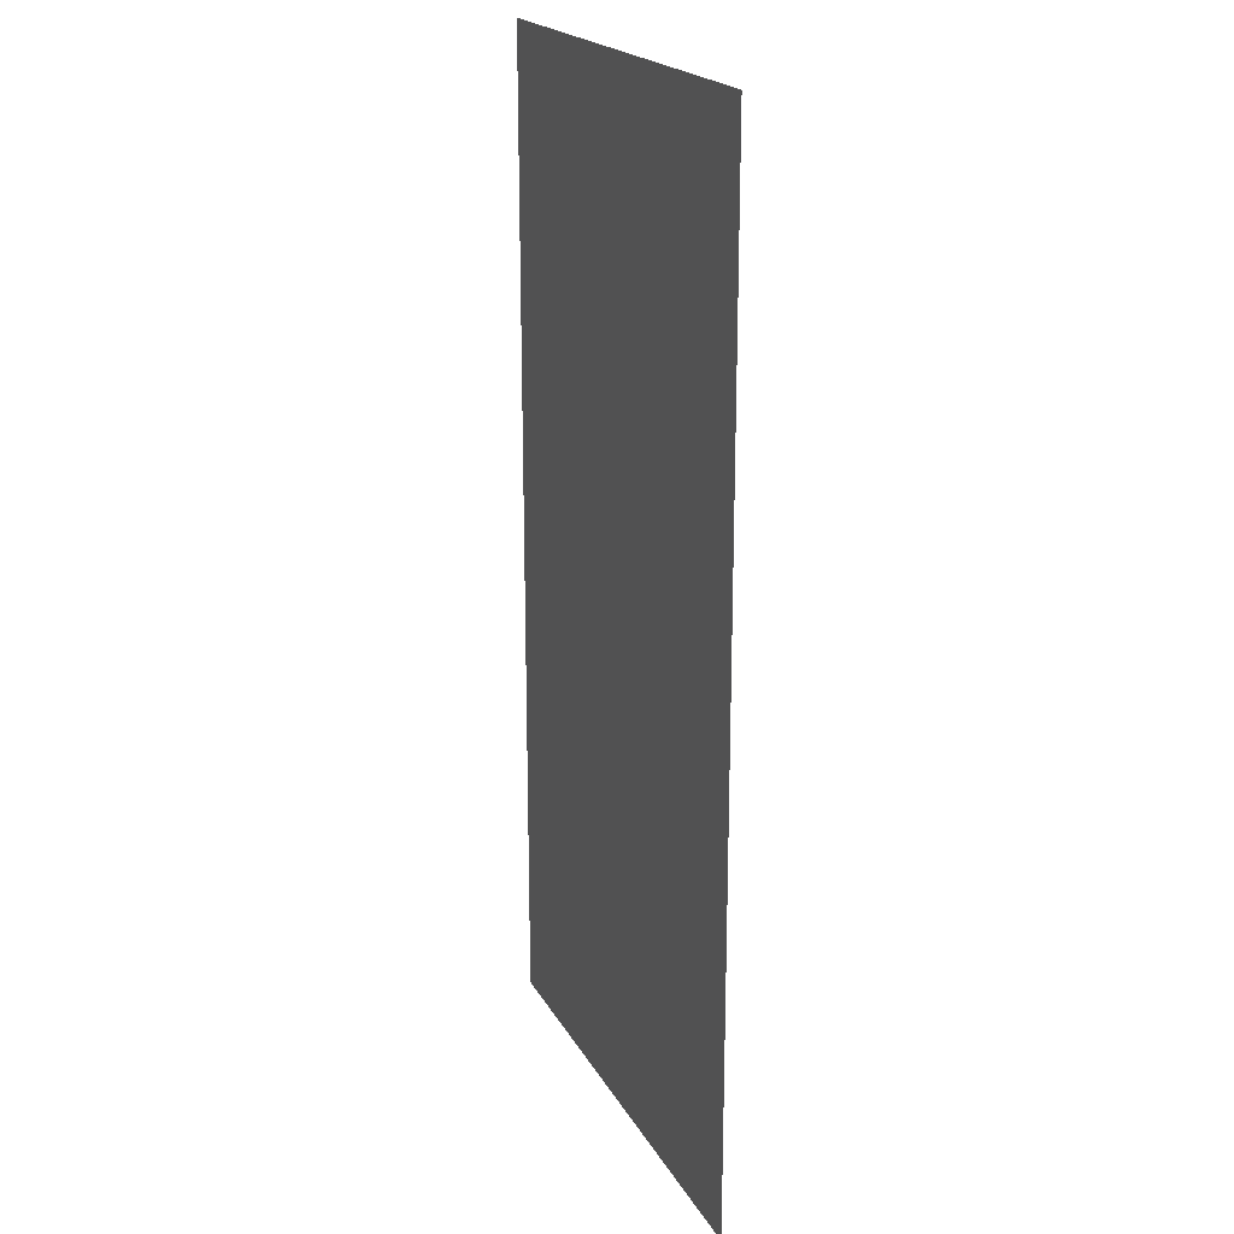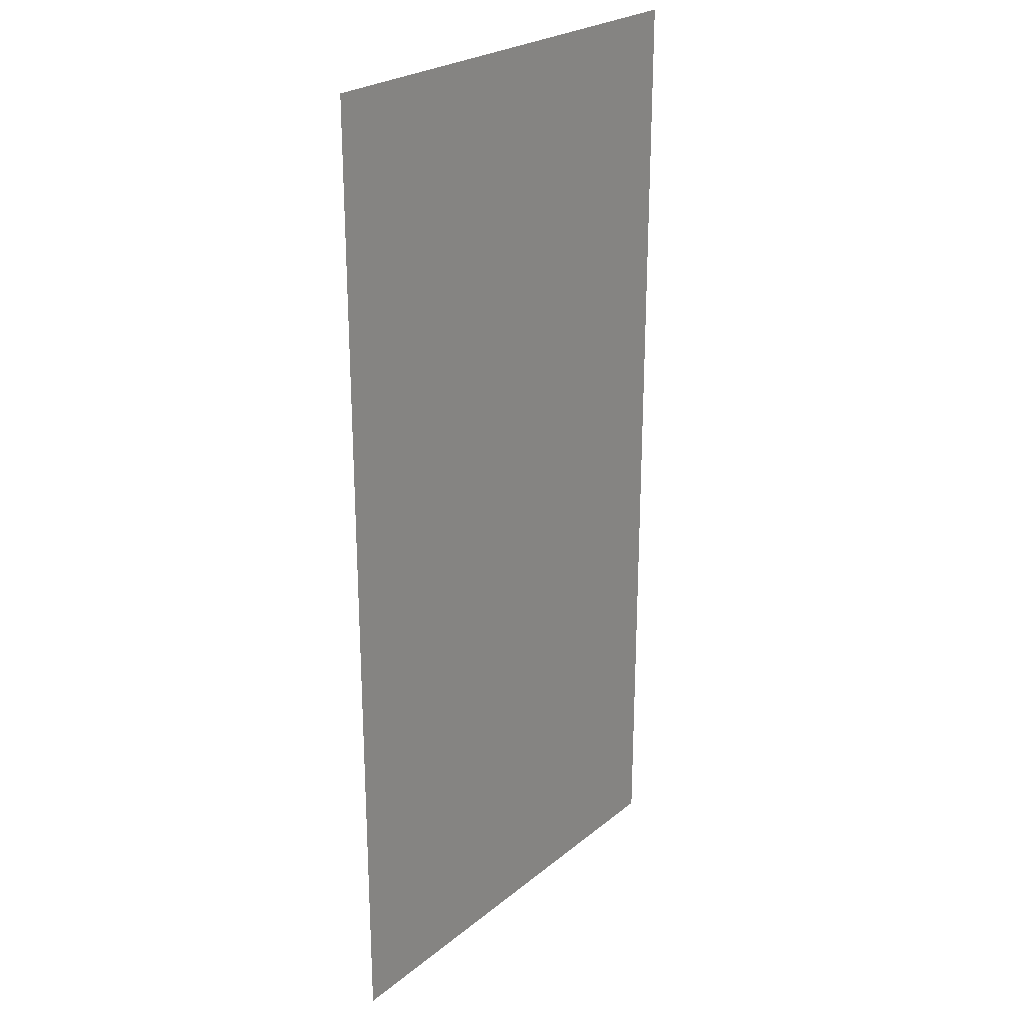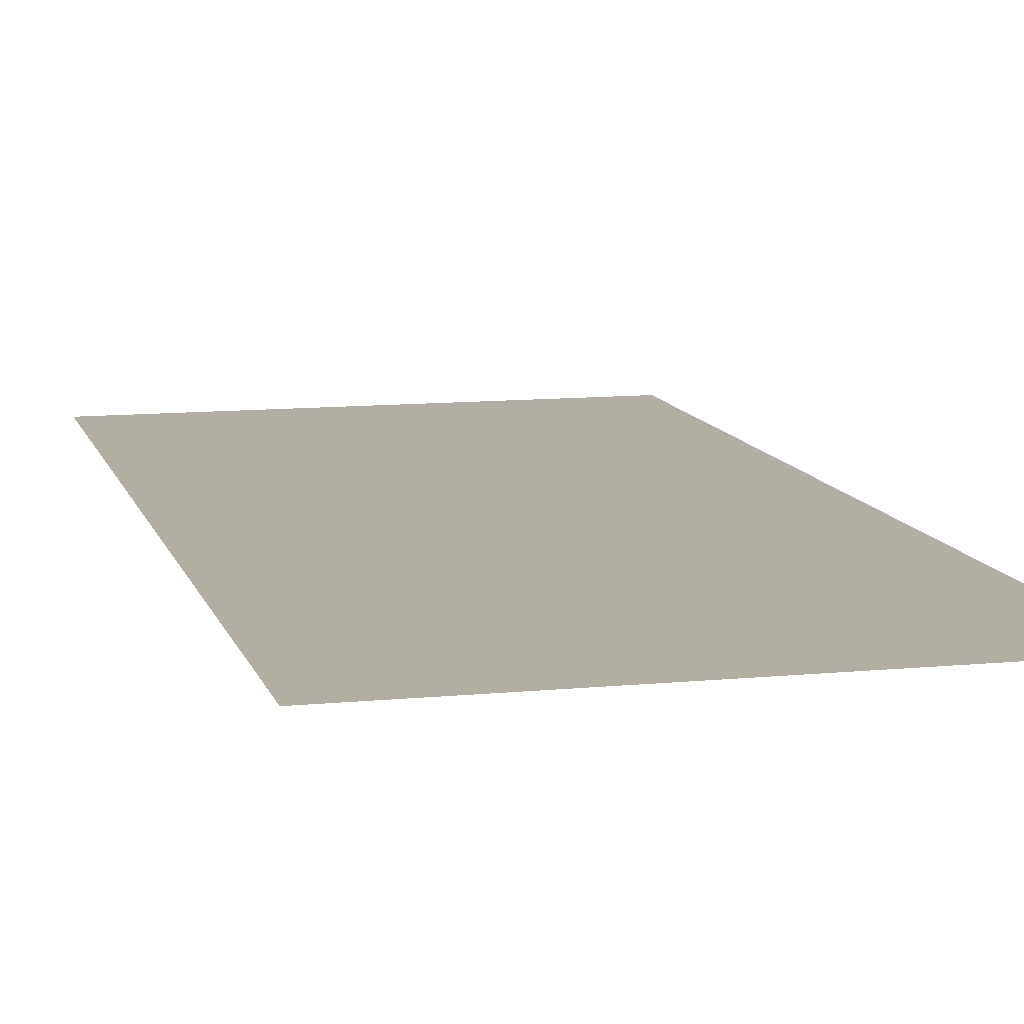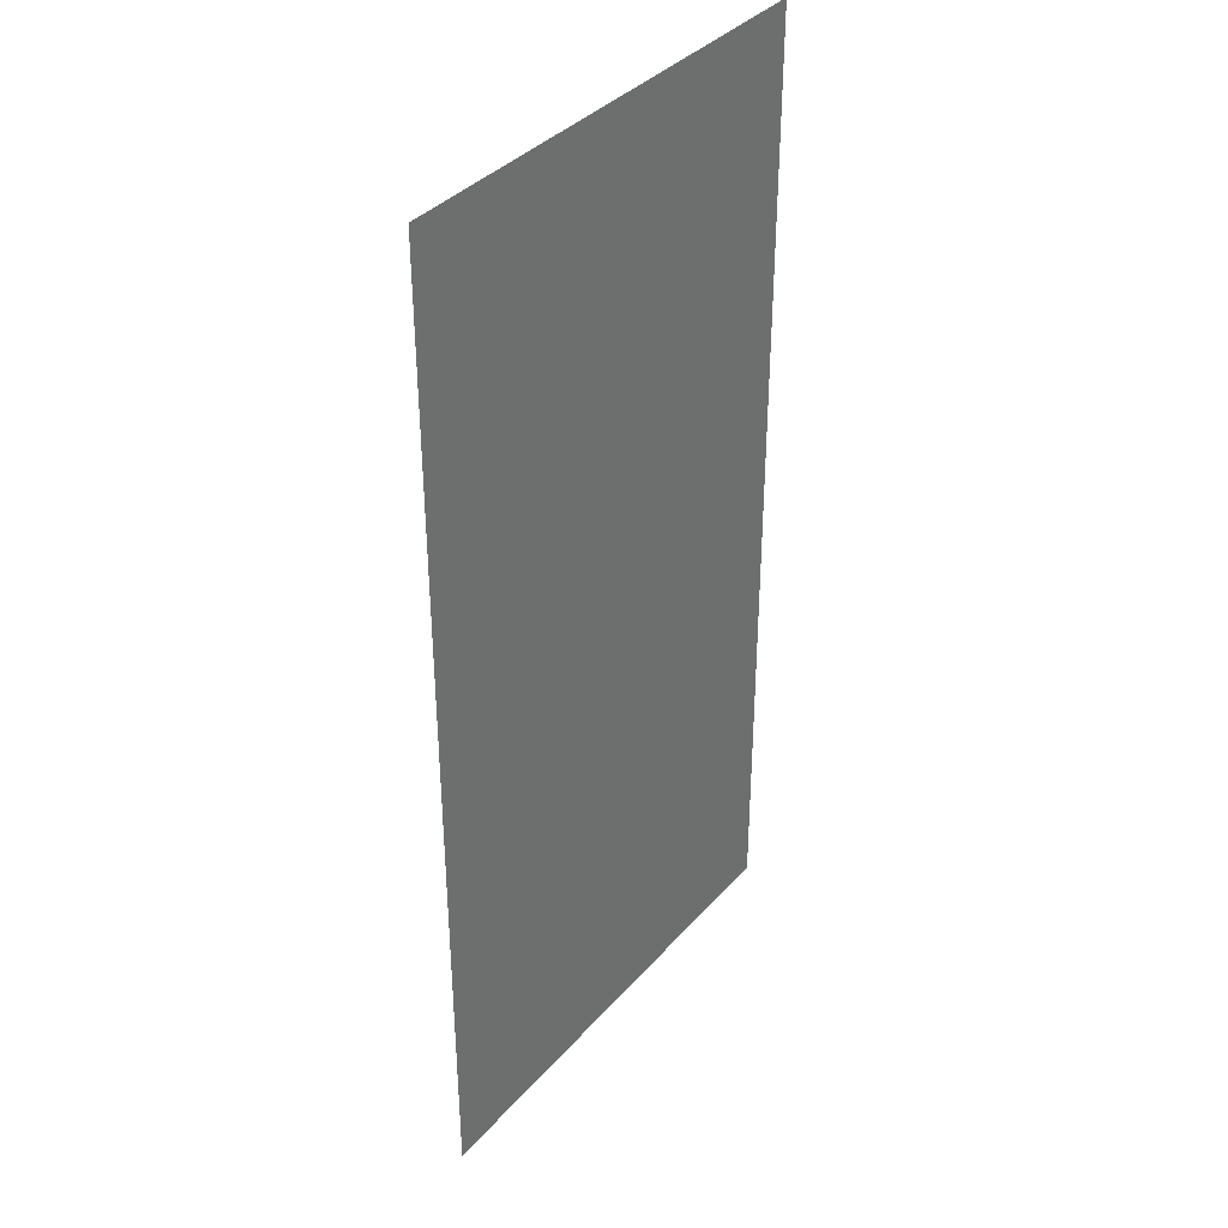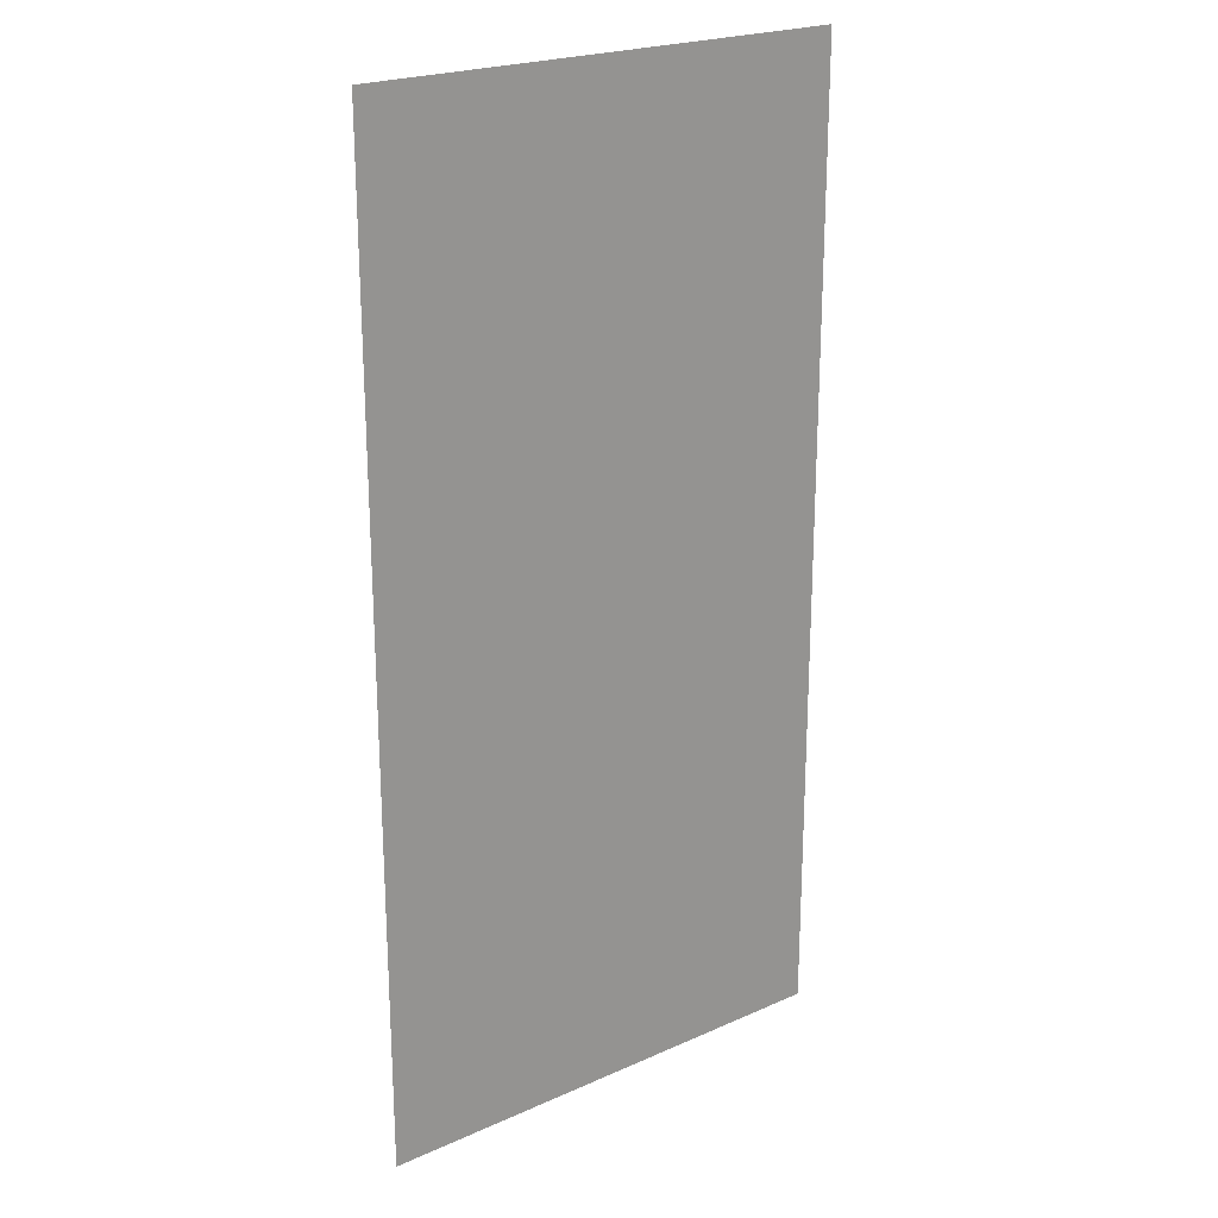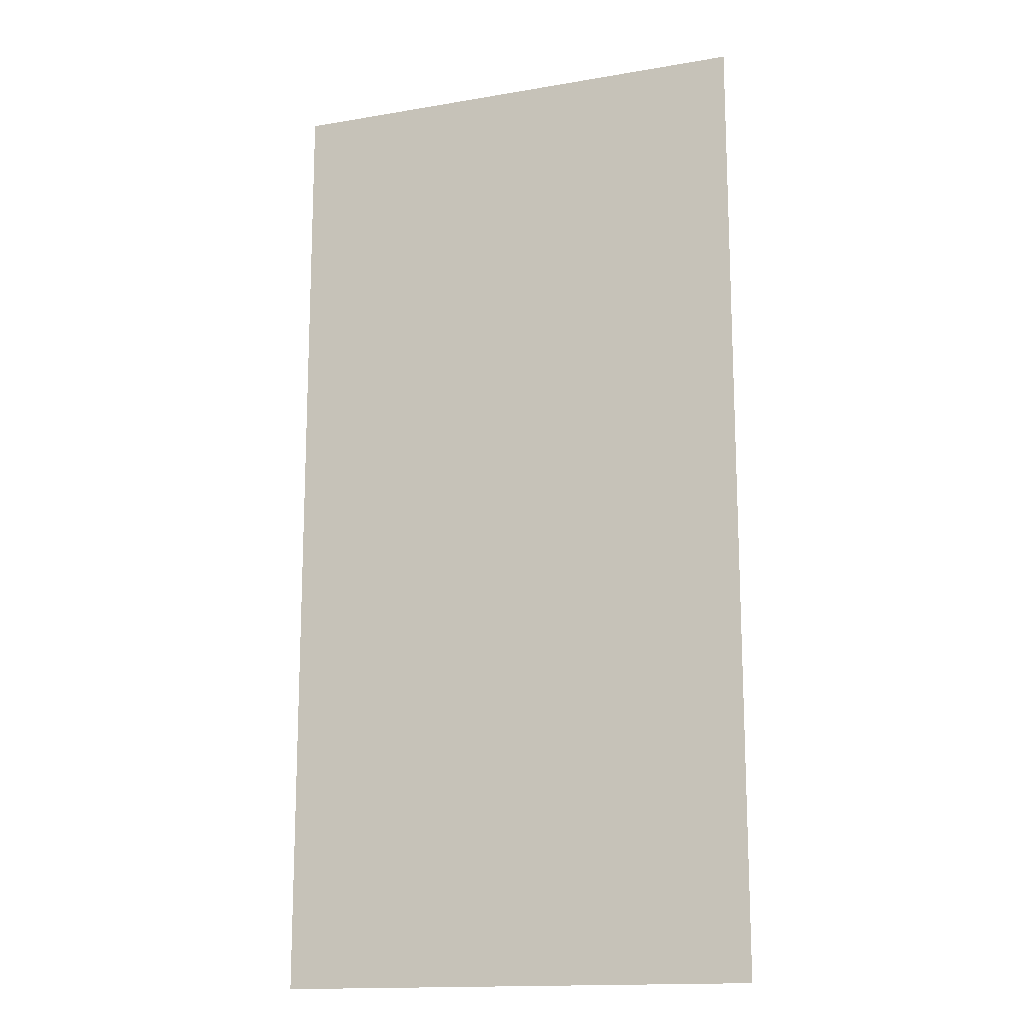
<metadata>
{"format":"obj","ext":"obj","renderer":"f3d","projection":"perspective","resolution":1024,"background":"white","views":[{"elev":20.4,"azim":-111.6,"up":"+Y"},{"elev":24.7,"azim":127.7,"up":"+Y"},{"elev":10.7,"azim":-14.0,"up":"+Z"},{"elev":37.0,"azim":125.8,"up":"+Y"},{"elev":22.5,"azim":-37.4,"up":"+Y"},{"elev":-15.4,"azim":-160.0,"up":"+Y"}]}
</metadata>
<code>
o mesh42/mesh42-geometry#mesh42-geometry
v 0.5183 -0.2682 0.4452
v 0.1265 0.5173 0.4452
v 0.1265 -0.2682 0.4452
v 0.5183 0.5173 0.4452
f 1 2 3
f 2 1 4
f 3 2 1
f 4 1 2

</code>
